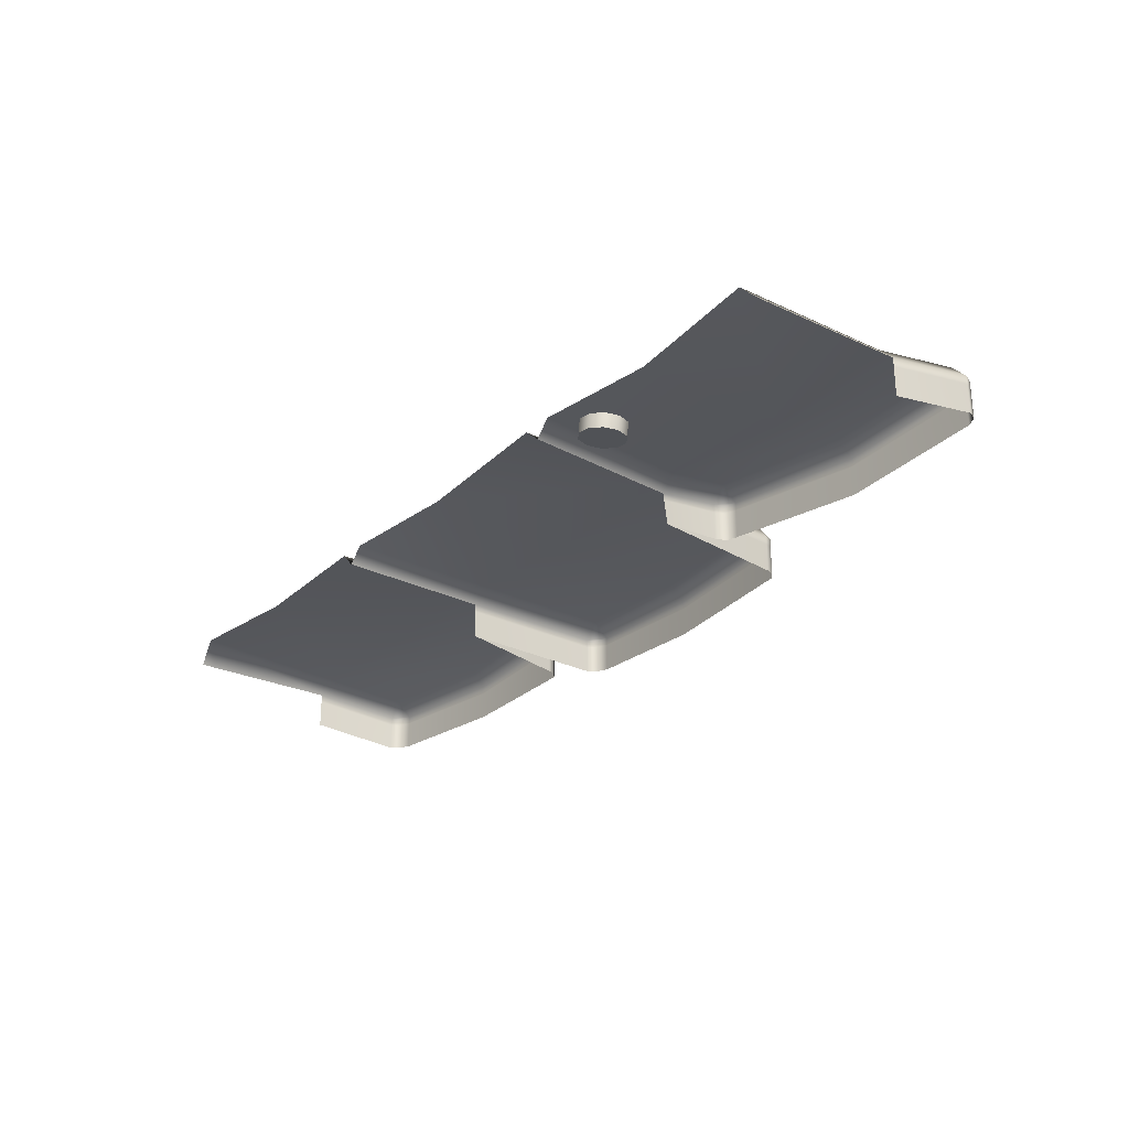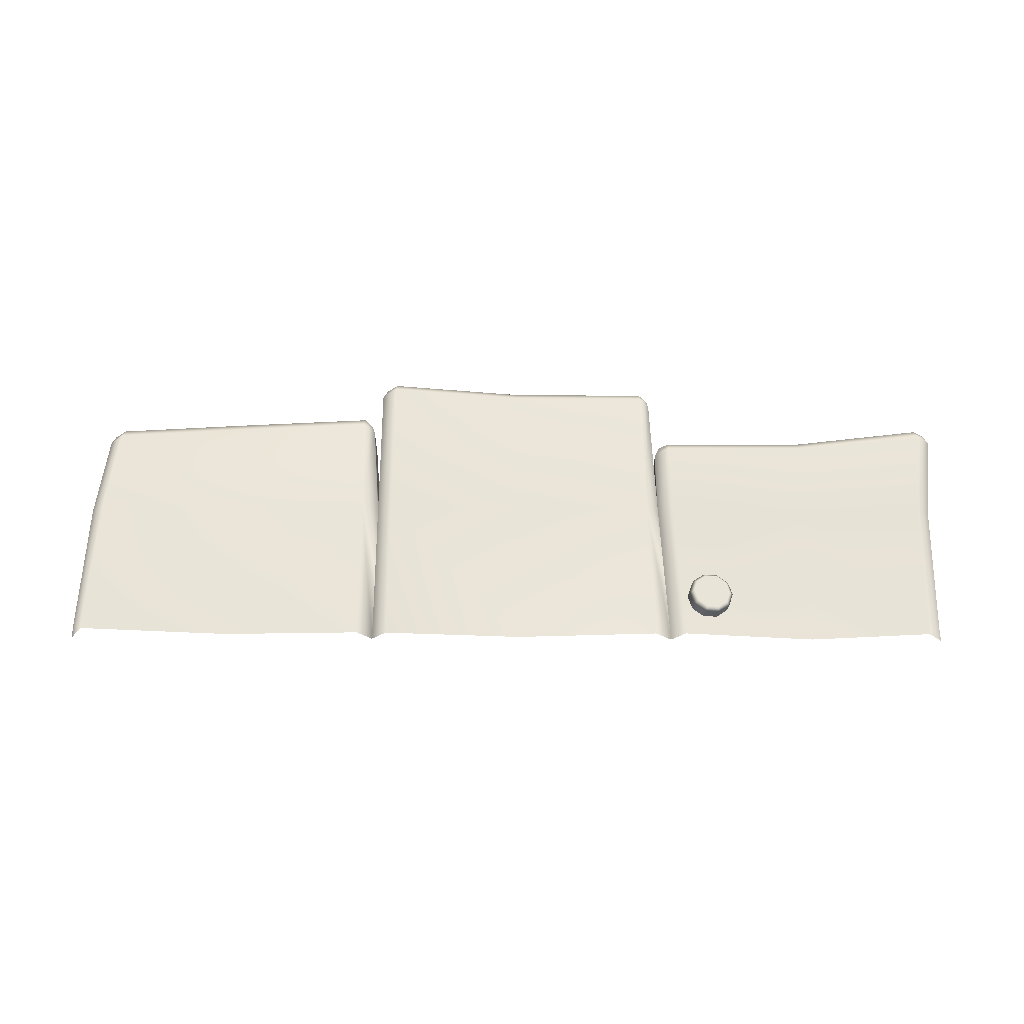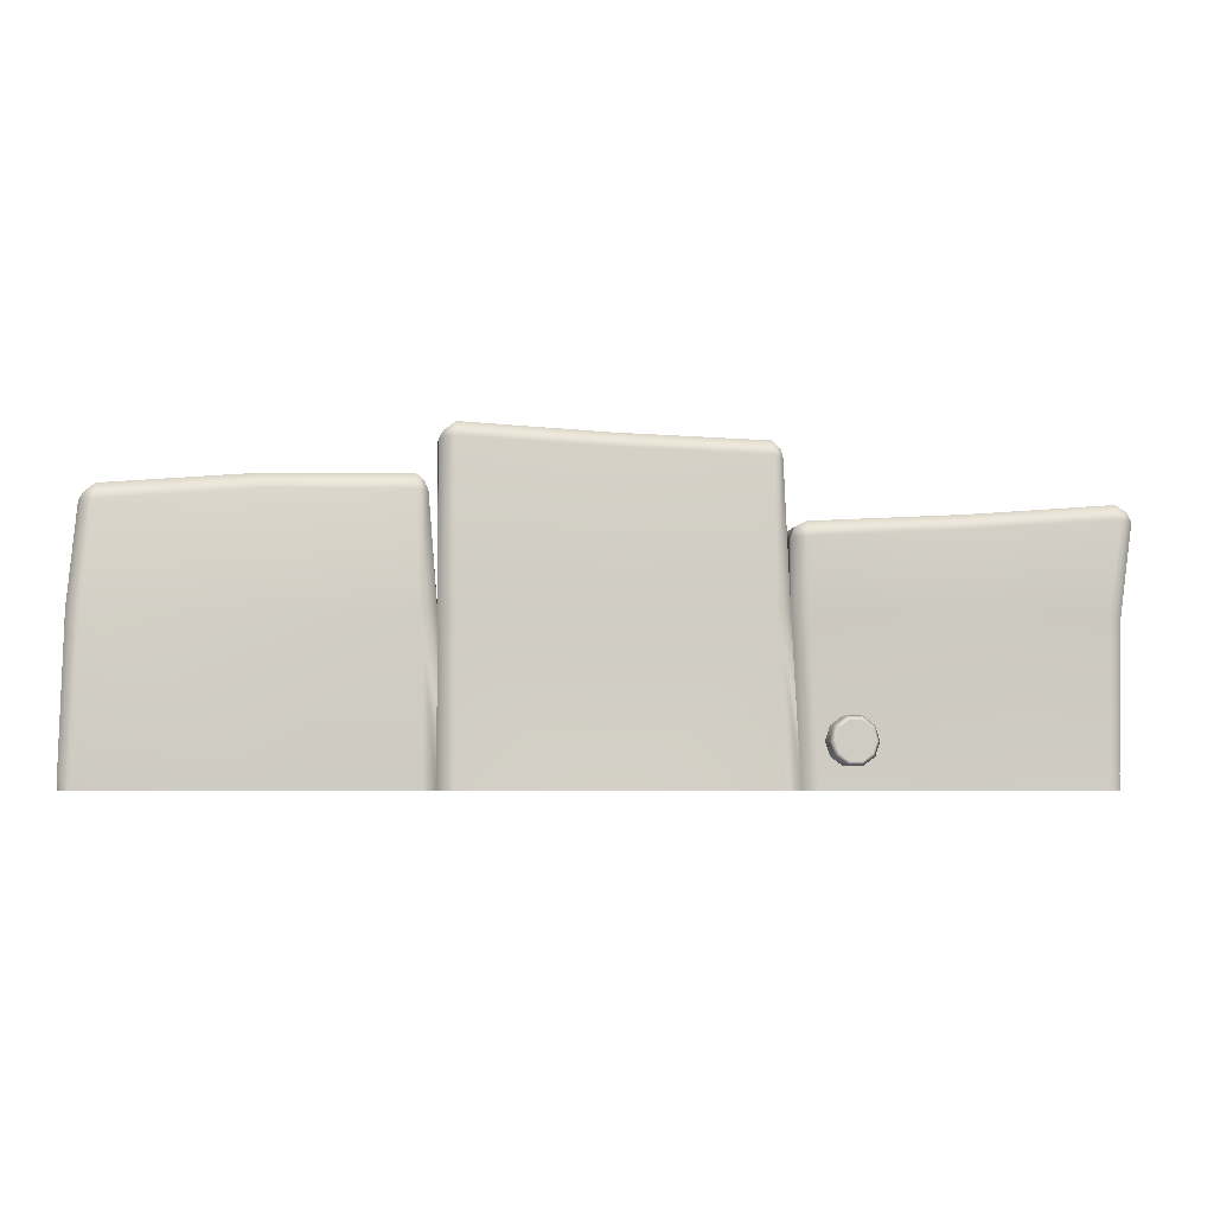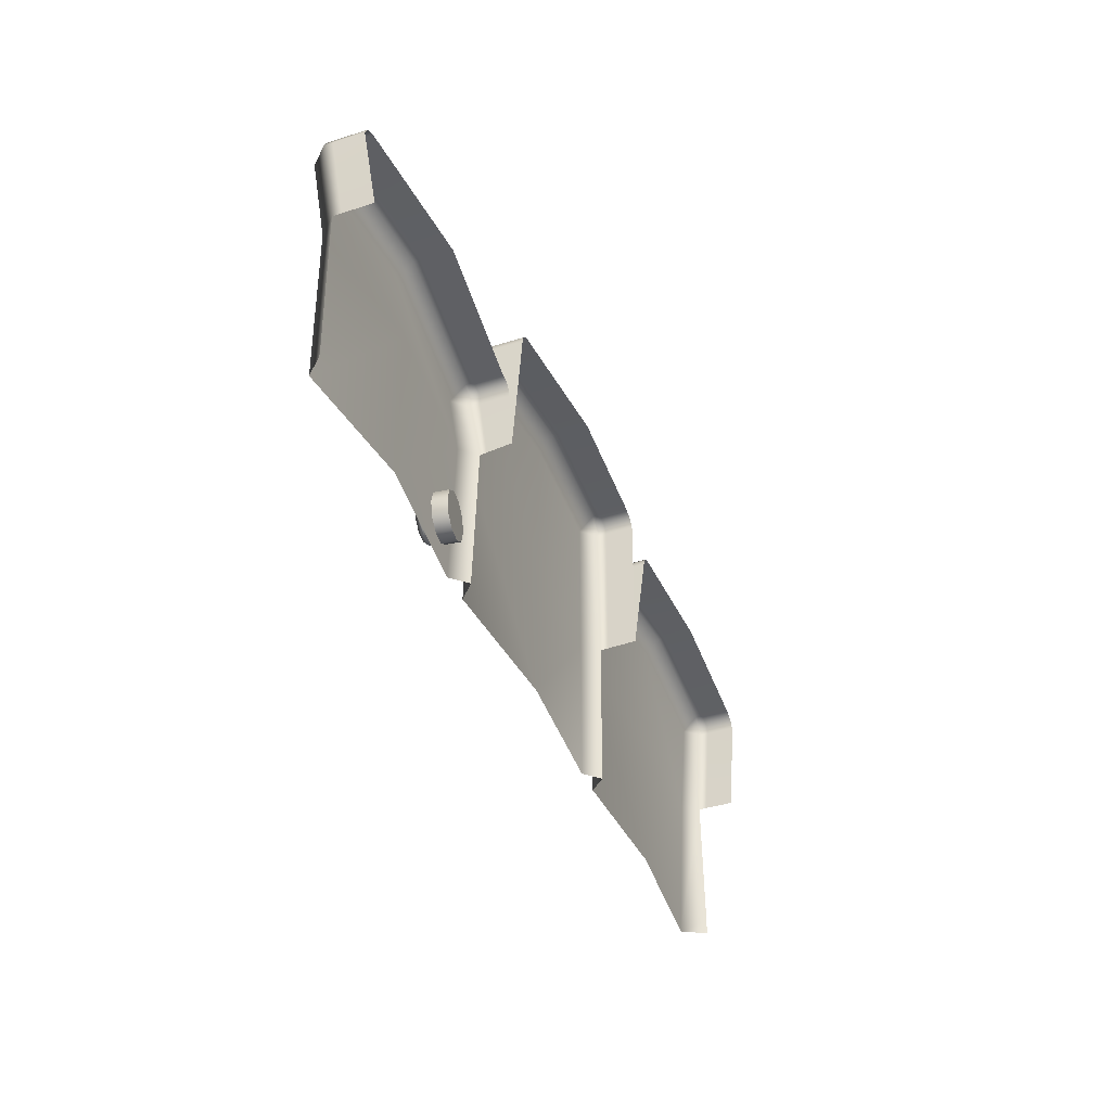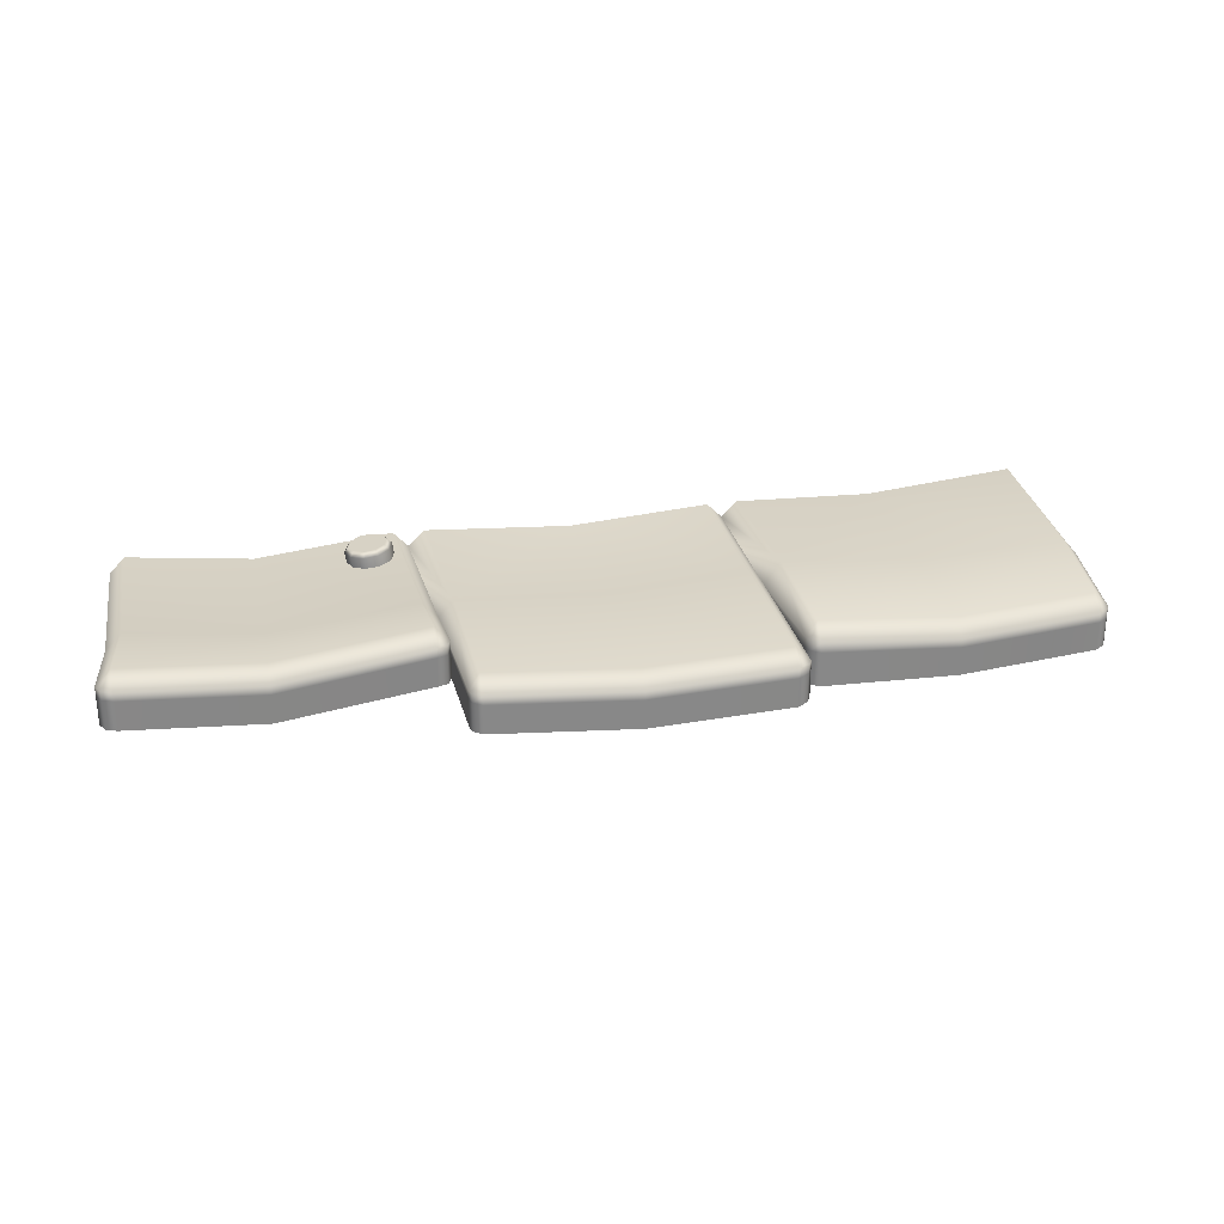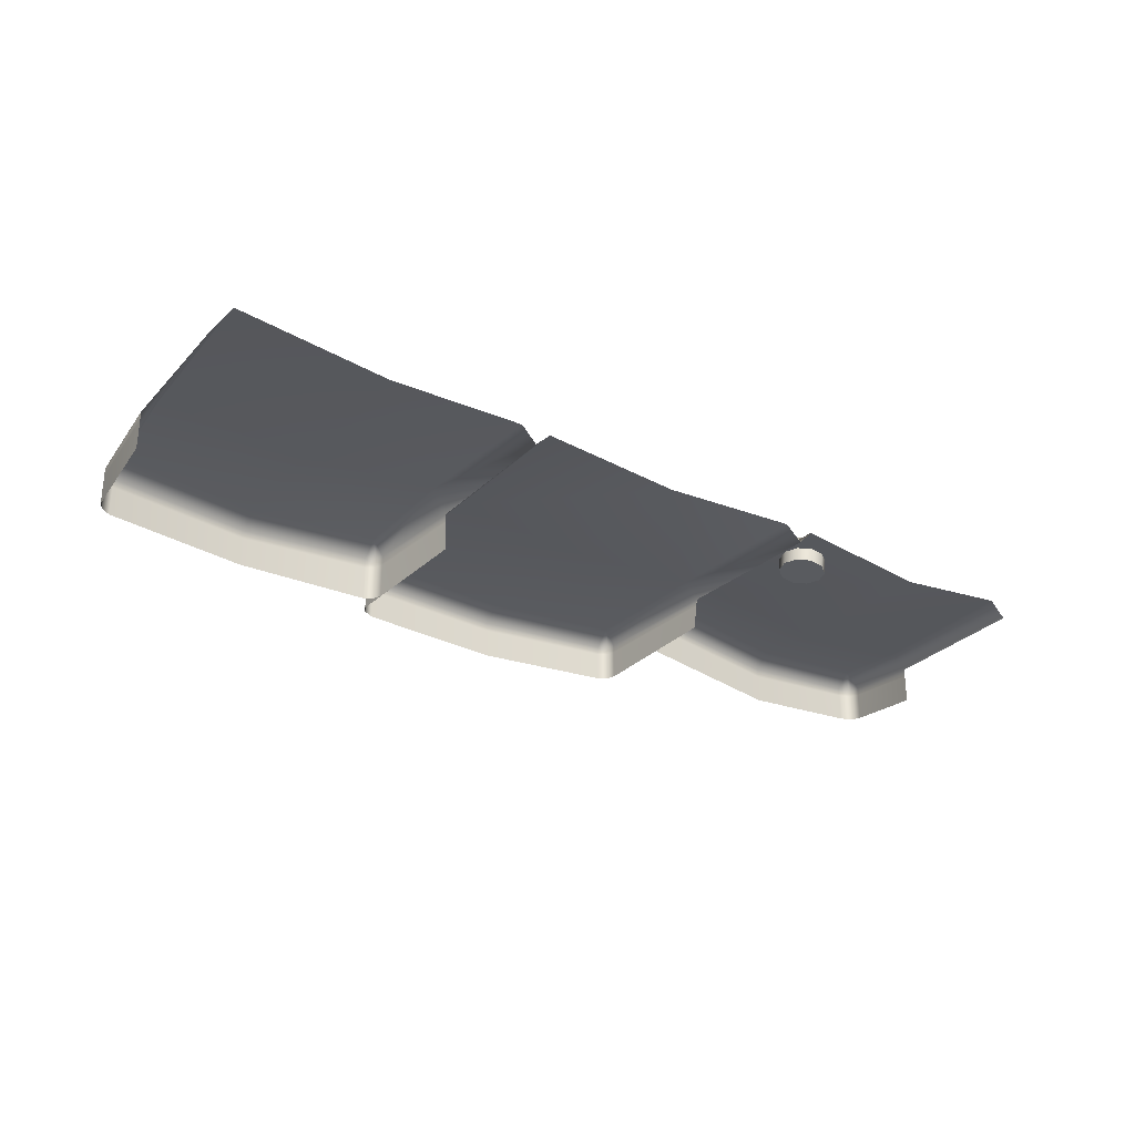
<metadata>
{"format":"obj","ext":"obj","renderer":"f3d","projection":"perspective","resolution":1024,"background":"white","views":[{"elev":-26.6,"azim":-127.5,"up":"+Y"},{"elev":60.6,"azim":-179.8,"up":"+Y"},{"elev":-4.8,"azim":174.2,"up":"+Z"},{"elev":-40.1,"azim":-68.5,"up":"+Z"},{"elev":27.6,"azim":-12.3,"up":"+Y"},{"elev":-28.3,"azim":144.8,"up":"+Y"}]}
</metadata>
<code>
g m_airballoon_roof_03
v -31.42 5.463 28.72
v -31.84 5.463 -1.283
v -1.082 3.595 -1.283
v -0.8758 3.595 30.1
v -1.667 3.381 -34.78
v -33.02 5.463 -34.78
v -36.69 2.204 -34.78
v 28.77 5.463 31.45
v 28.77 2.193 34.78
v 28.77 5.463 -1.283
v 28.76 5.463 -34.78
v 32.08 2.182 -34.78
v 36.3 5.154 21.5
v 35.41 7.104 -1.283
v 65.41 4.362 -1.283
v 65.41 2.622 21.5
v 36.3 1.883 24.84
v 65.41 -0.6487 24.84
v 95.58 3.513 19.04
v 65.41 4.452 -34.78
v 97.25 5.463 -1.283
v 98.09 7.419 -34.78
v 35.41 5.554 -34.78
v 32.08 2.182 -34.78
v 32.1 2.012 -1.283
v 28.77 5.463 -1.283
v 28.77 5.463 31.45
v 32.1 2.012 31.45
v 28.77 2.193 34.78
v 31.11 2.012 33.13
v 33.88 1.702 21.5
v 32.1 2.012 -1.283
v 35.41 7.104 -1.283
v 36.3 5.154 21.5
v 34.54 1.702 23.18
v 36.3 1.883 24.84
v 32.08 2.182 -34.78
v 35.41 5.554 -34.78
v 98.09 7.419 -34.78
v 101.3 2.012 -31.45
v 100.4 2.012 -1.283
v 97.25 5.463 -1.283
v 101.3 2.012 -34.78
v 95.58 3.513 19.04
v 98.74 0.0616 19.04
v 95.58 0.2423 22.38
v -69.45 4.671 15.05
v -68.77 2.39 -1.283
v -38.15 5.463 -1.283
v -37.73 7.745 13.03
v -69.13 2.48 -34.78
v -39.85 5.554 -34.78
v -95.41 5.554 -34.78
v -96.25 5.463 -1.283
v -99.58 2.012 -1.283
v -101.3 4.294 16.86
v -97.92 7.745 16.86
v -98.74 2.012 -31.45
v -98.74 2.012 -34.78
v -39.85 5.554 -34.78
v -36.69 2.204 -34.78
v -34.98 2.034 -1.283
v -38.15 5.463 -1.283
v -37.73 7.745 13.03
v -34.56 4.315 13.03
v -37.73 4.474 16.36
v -35.56 4.315 15.37
v -33.67 2.034 28.72
v -34.98 2.034 -1.283
v -31.84 5.463 -1.283
v -31.42 5.463 28.72
v -33.22 2.034 30.35
v -31.42 2.193 32.05
v -36.69 2.204 -34.78
v -100.3 4.294 18.87
v -101.3 4.294 16.86
v -97.92 7.745 16.86
v -100.3 4.294 18.87
v -97.92 7.745 16.86
v -97.92 4.474 20.19
v -69.45 4.671 15.05
v -69.45 1.401 18.38
v -37.73 7.745 13.03
v -37.73 4.474 16.36
v -31.42 2.193 32.05
v -31.42 5.463 28.72
v -0.8758 3.595 30.1
v -0.8758 0.3246 33.44
v 28.77 2.193 34.78
v 95.58 3.513 19.04
v 95.58 0.2423 22.38
v 65.41 -0.6487 24.84
v 98.74 0.0616 19.04
v 97.75 0.0616 20.72
v 95.58 0.2423 22.38
v -31.42 2.193 32.05
v -31.42 0.3486 32.05
v -33.22 0.1896 30.35
v -33.22 2.034 30.35
v -0.8758 0.3246 33.44
v -0.8758 -1.519 33.44
v 28.77 2.193 34.78
v 28.77 0.3486 34.78
v 31.11 2.012 33.13
v 31.11 0.1679 33.13
v -33.22 -6.068 30.35
v -31.42 -5.909 32.05
v -0.8758 -7.777 33.44
v 28.77 -5.909 34.78
v 31.11 -6.09 33.13
v -33.22 2.034 30.35
v -33.22 0.1896 30.35
v -33.67 0.1896 28.72
v -33.67 2.034 28.72
v -34.96 0.5105 -1.046
v -34.98 2.034 -1.283
v -34.87 -4.659 -0.2424
v -33.67 -6.068 28.72
v -33.22 -6.068 30.35
v 36.3 1.883 24.84
v 36.3 -0.3347 24.84
v 34.54 -0.5155 23.18
v 34.54 1.702 23.18
v 33.88 -0.5155 21.5
v 33.88 1.702 21.5
v 32.03 0.1679 -1.283
v 32.1 2.012 -1.283
v 31.77 -6.09 -1.283
v 33.88 -8.04 21.5
v 34.54 -8.04 23.18
v 36.3 -7.86 24.84
v 98.74 0.0616 19.04
v 98.74 -1.783 19.04
v 97.75 -1.783 20.72
v 97.75 0.0616 20.72
v 100.4 2.012 -1.283
v 100.4 0.1679 -1.283
v 97.75 -8.04 20.72
v 98.74 -8.04 19.04
v 100.4 -6.09 -1.283
v 65.41 -0.6487 24.84
v 65.41 -2.493 24.84
v 36.3 -0.3347 24.84
v 36.3 1.883 24.84
v 95.58 0.2423 22.38
v 95.58 -1.602 22.38
v 97.75 0.0616 20.72
v 97.75 -1.783 20.72
v 36.3 -7.86 24.84
v 65.41 -8.751 24.84
v 95.58 -7.86 22.38
v 97.75 -8.04 20.72
v -97.92 4.474 20.19
v -97.92 2.63 20.19
v -100.3 2.449 18.87
v -100.3 4.294 18.87
v -69.45 -0.4436 18.38
v -69.45 1.401 18.38
v -37.73 4.474 16.36
v -37.73 2.63 16.36
v -35.56 4.315 15.37
v -35.56 2.471 15.37
v -100.3 -3.809 18.87
v -97.92 -3.628 20.19
v -69.45 -6.702 18.38
v -37.73 -3.628 16.36
v -35.56 -3.787 15.37
v -100.3 4.294 18.87
v -100.3 2.449 18.87
v -101.3 2.449 16.86
v -101.3 4.294 16.86
v -99.58 0.1679 -1.283
v -99.58 2.012 -1.283
v -99.58 -6.09 -1.283
v -101.3 -3.809 16.86
v -100.3 -3.809 18.87
v -34.56 4.315 13.03
v -34.56 2.471 13.03
v -35.56 2.471 15.37
v -35.56 4.315 15.37
v -34.98 2.034 -1.283
v -34.96 0.5105 -1.046
v -35.56 -3.787 15.37
v -34.56 -3.787 13.03
v -34.87 -4.659 -0.2424
v 32.1 2.012 31.45
v 32.1 0.1679 31.45
v 31.11 0.1679 33.13
v 31.11 2.012 33.13
v 32.1 2.012 -1.283
v 32.03 0.1679 -1.283
v 31.11 -6.09 33.13
v 32.1 -6.09 31.45
v 31.77 -6.09 -1.283
v -41.26 2.343 -28.32
v -41.92 7.708 -28.32
v -44.4 7.402 -30.13
v -43.74 2.037 -30.13
v -47.47 7.024 -30.13
v -43.74 2.037 -30.13
v -47.47 7.024 -30.13
v -46.81 1.659 -30.13
v -49.95 6.718 -28.32
v -49.29 1.353 -28.32
v -49.29 1.353 -28.32
v -49.95 6.718 -28.32
v -50.9 6.601 -25.38
v -50.24 1.236 -25.38
v -49.95 6.718 -22.44
v -49.29 1.353 -22.44
v -49.29 1.353 -22.44
v -49.95 6.718 -22.44
v -47.47 7.024 -20.62
v -46.81 1.659 -20.62
v -44.4 7.402 -20.62
v -43.74 2.037 -20.62
v -41.92 7.708 -22.44
v -43.74 2.037 -20.62
v -41.92 7.708 -22.44
v -41.26 2.343 -22.44
v -40.98 7.825 -25.38
v -40.31 2.46 -25.38
v -40.31 2.46 -25.38
v -40.98 7.825 -25.38
v -41.92 7.708 -28.32
v -41.26 2.343 -28.32
v -43.74 2.037 -30.13
v -45.28 1.848 -25.38
v -41.26 2.343 -28.32
v -46.81 1.659 -30.13
v -49.29 1.353 -28.32
v -50.24 1.236 -25.38
v -49.29 1.353 -22.44
v -46.81 1.659 -20.62
v -43.74 2.037 -20.62
v -41.26 2.343 -22.44
v -40.31 2.46 -25.38
v -42.85 8.657 -27.73
v -46.07 8.261 -25.38
v -44.84 8.412 -29.19
v -47.29 8.109 -29.19
v -49.28 7.864 -27.73
v -50.04 7.771 -25.38
v -49.28 7.864 -23.03
v -47.29 8.109 -21.57
v -44.84 8.412 -21.57
v -42.85 8.657 -23.03
v -42.09 8.751 -25.38
v -40.98 7.825 -25.38
v -41.92 7.708 -28.32
v -42.85 8.657 -27.73
v -44.84 8.412 -29.19
v -44.4 7.402 -30.13
v -40.98 7.825 -25.38
v -44.4 7.402 -30.13
v -44.84 8.412 -29.19
v -47.29 8.109 -29.19
v -47.47 7.024 -30.13
v -49.28 7.864 -27.73
v -49.95 6.718 -28.32
v -49.95 6.718 -28.32
v -49.28 7.864 -27.73
v -50.04 7.771 -25.38
v -50.9 6.601 -25.38
v -49.28 7.864 -23.03
v -49.95 6.718 -22.44
v -49.95 6.718 -22.44
v -49.28 7.864 -23.03
v -47.29 8.109 -21.57
v -47.47 7.024 -20.62
v -44.84 8.412 -21.57
v -44.4 7.402 -20.62
v -42.85 8.657 -23.03
v -41.92 7.708 -22.44
v -41.92 7.708 -22.44
v -42.85 8.657 -23.03
v -42.09 8.751 -25.38
v -40.98 7.825 -25.38
g m_airballoon_roof_03_0
f 3 2 1
f 4 3 1
f 3 5 2
f 5 6 2
f 2 6 7
f 4 8 3
f 9 8 4
f 8 10 3
f 3 10 5
f 10 11 5
f 11 10 12
f 15 14 13
f 16 15 13
f 16 13 17
f 18 16 17
f 16 18 19
f 15 20 14
f 15 21 20
f 16 19 21
f 15 16 21
f 21 22 20
f 20 23 14
f 26 25 24
f 26 27 25
f 27 28 25
f 27 29 28
f 29 30 28
f 33 32 31
f 34 33 31
f 34 31 35
f 36 34 35
f 32 33 37
f 33 38 37
f 41 40 39
f 42 41 39
f 40 43 39
f 42 44 41
f 44 45 41
f 44 46 45
f 49 48 47
f 50 49 47
f 48 49 51
f 49 52 51
f 48 51 53
f 54 48 53
f 54 53 55
f 54 55 56
f 57 54 56
f 48 54 57
f 47 48 57
f 53 58 55
f 53 59 58
f 62 61 60
f 63 62 60
f 63 64 62
f 64 65 62
f 64 66 65
f 66 67 65
f 70 69 68
f 71 70 68
f 71 68 72
f 73 71 72
f 69 70 74
f 77 76 75
f 80 79 78
f 81 79 80
f 82 81 80
f 83 81 82
f 84 83 82
f 87 86 85
f 88 87 85
f 88 89 87
f 92 91 90
f 95 94 93
f 98 97 96
f 99 98 96
f 96 97 100
f 97 101 100
f 100 101 102
f 101 103 102
f 102 103 104
f 103 105 104
f 98 106 97
f 106 107 97
f 97 107 101
f 107 108 101
f 101 108 103
f 108 109 103
f 103 109 105
f 109 110 105
f 113 112 111
f 114 113 111
f 115 113 114
f 116 115 114
f 115 117 113
f 117 118 113
f 113 118 112
f 118 119 112
f 122 121 120
f 123 122 120
f 124 122 123
f 125 124 123
f 126 124 125
f 127 126 125
f 126 128 124
f 128 129 124
f 124 129 122
f 129 130 122
f 122 130 121
f 130 131 121
f 134 133 132
f 135 134 132
f 132 133 136
f 133 137 136
f 134 138 133
f 138 139 133
f 133 139 137
f 139 140 137
f 143 142 141
f 144 143 141
f 141 142 145
f 142 146 145
f 145 146 147
f 146 148 147
f 143 149 142
f 149 150 142
f 142 150 146
f 150 151 146
f 146 151 148
f 151 152 148
f 155 154 153
f 156 155 153
f 153 154 157
f 158 153 157
f 158 157 159
f 157 160 159
f 159 160 161
f 160 162 161
f 155 163 154
f 163 164 154
f 154 164 165
f 157 154 165
f 157 165 160
f 165 166 160
f 160 166 162
f 166 167 162
f 170 169 168
f 171 170 168
f 172 170 171
f 173 172 171
f 172 174 170
f 174 175 170
f 170 175 169
f 175 176 169
f 179 178 177
f 180 179 177
f 177 178 181
f 178 182 181
f 179 183 178
f 183 184 178
f 178 184 182
f 184 185 182
f 188 187 186
f 189 188 186
f 186 187 190
f 187 191 190
f 188 192 187
f 192 193 187
f 187 193 191
f 193 194 191
f 197 196 195
f 198 197 195
f 199 197 198
f 202 201 200
f 203 201 202
f 204 203 202
f 207 206 205
f 208 207 205
f 209 207 208
f 210 209 208
f 213 212 211
f 214 213 211
f 215 213 214
f 216 215 214
f 217 215 216
f 220 219 218
f 221 219 220
f 222 221 220
f 225 224 223
f 226 225 223
f 229 228 227
f 227 228 230
f 230 228 231
f 231 228 232
f 232 228 233
f 233 228 234
f 234 228 235
f 235 228 236
f 236 228 237
f 237 228 229
f 240 239 238
f 241 239 240
f 242 239 241
f 243 239 242
f 244 239 243
f 245 239 244
f 246 239 245
f 247 239 246
f 248 239 247
f 238 239 248
f 238 248 249
f 252 251 250
f 253 252 250
f 250 251 254
f 257 256 255
f 258 257 255
f 259 257 258
f 260 259 258
f 263 262 261
f 264 263 261
f 265 263 264
f 266 265 264
f 269 268 267
f 270 269 267
f 271 269 270
f 272 271 270
f 273 271 272
f 274 273 272
f 277 276 275
f 278 277 275

</code>
